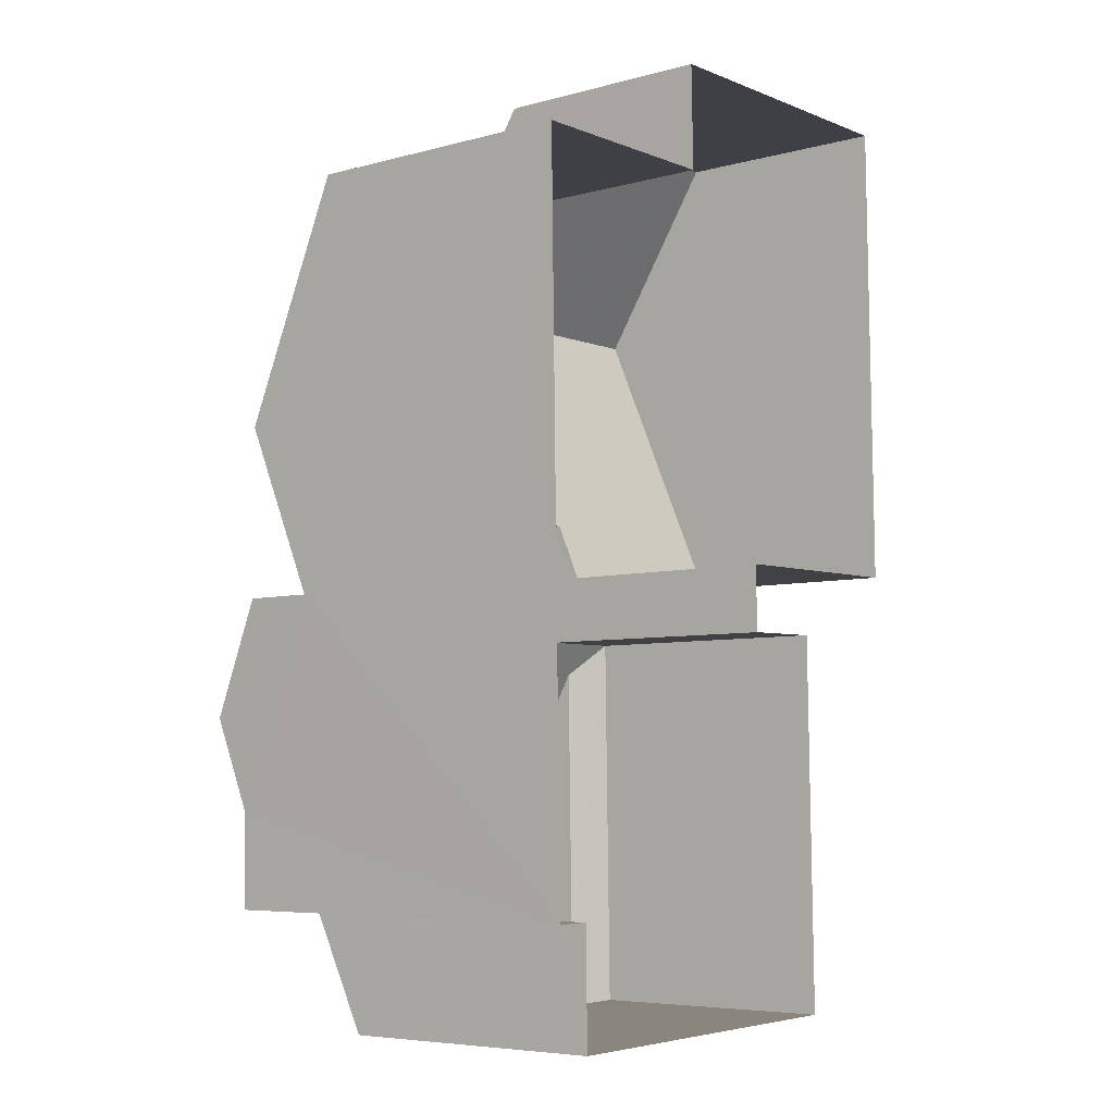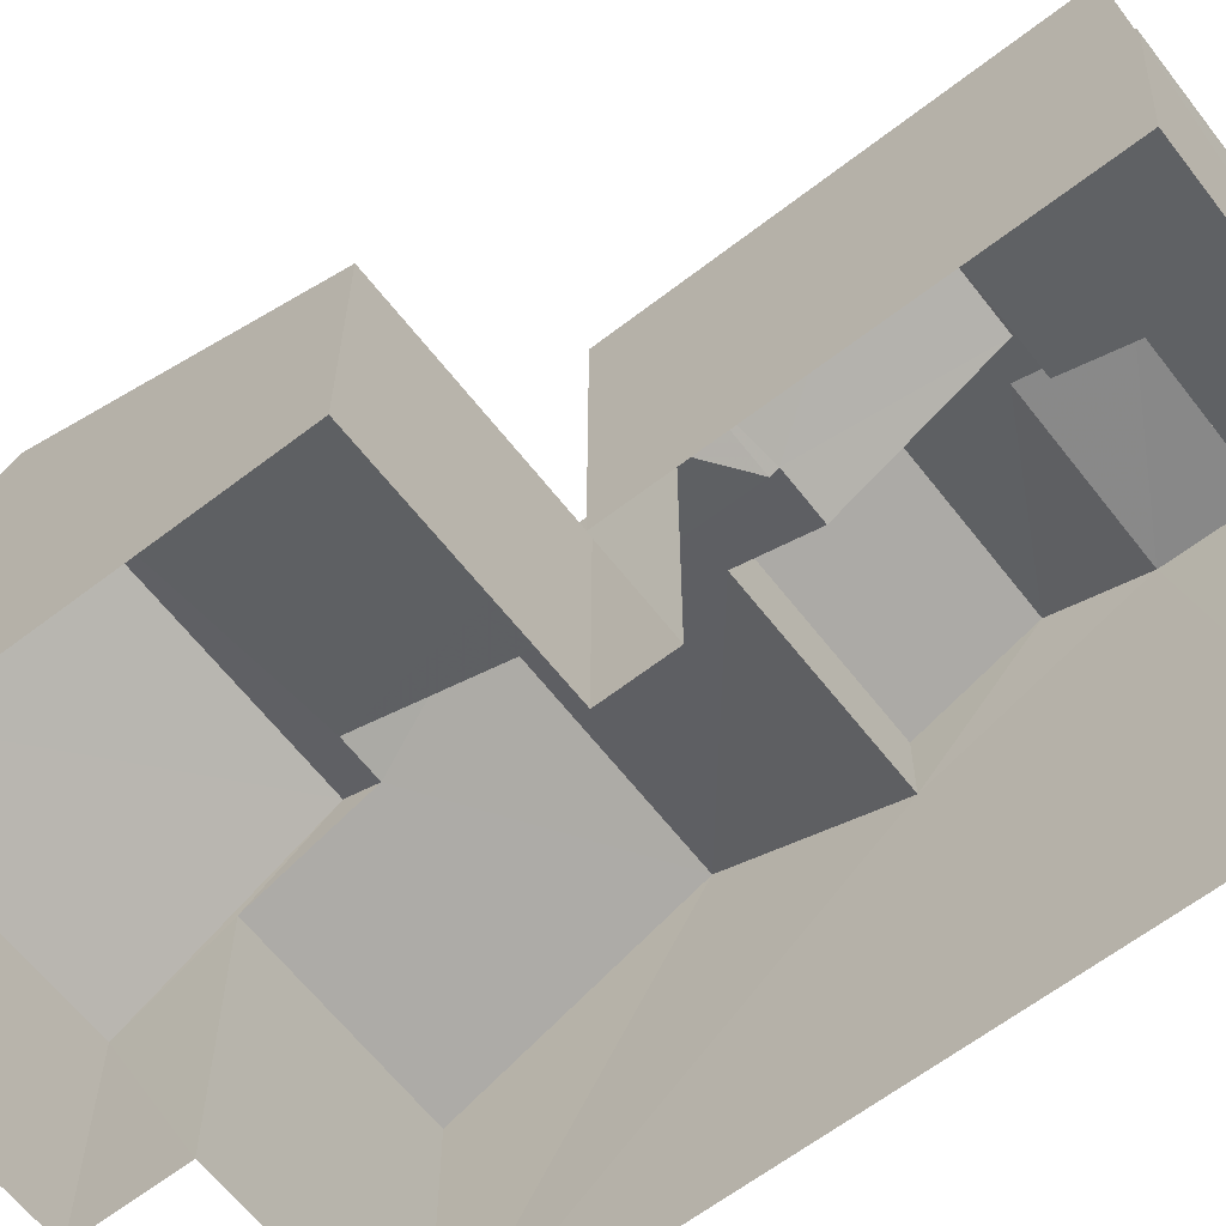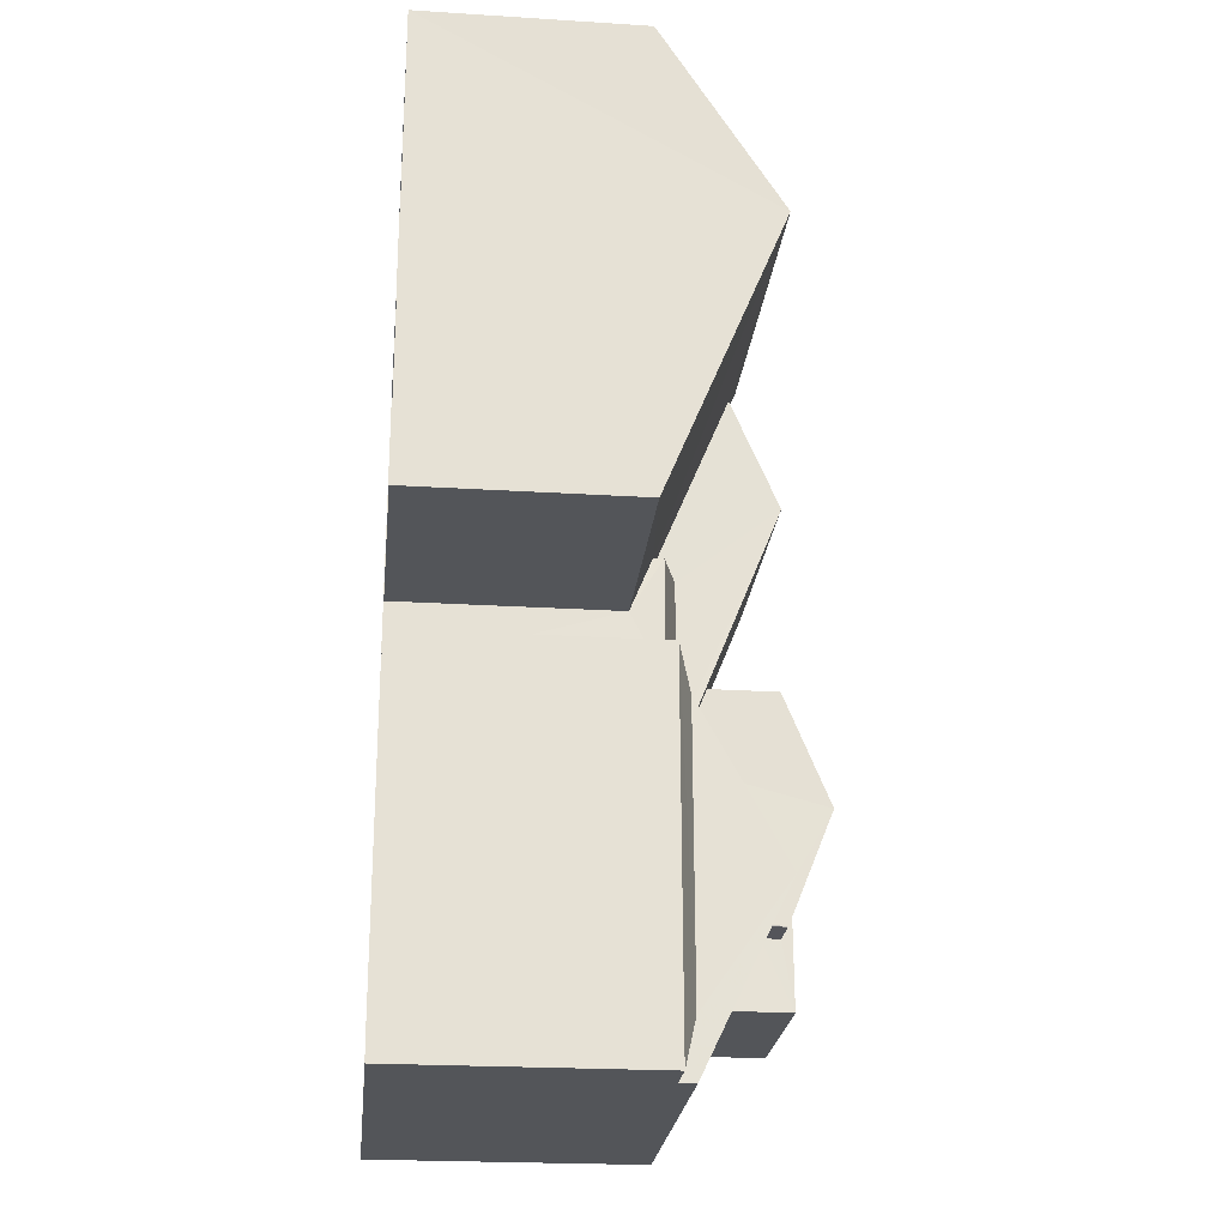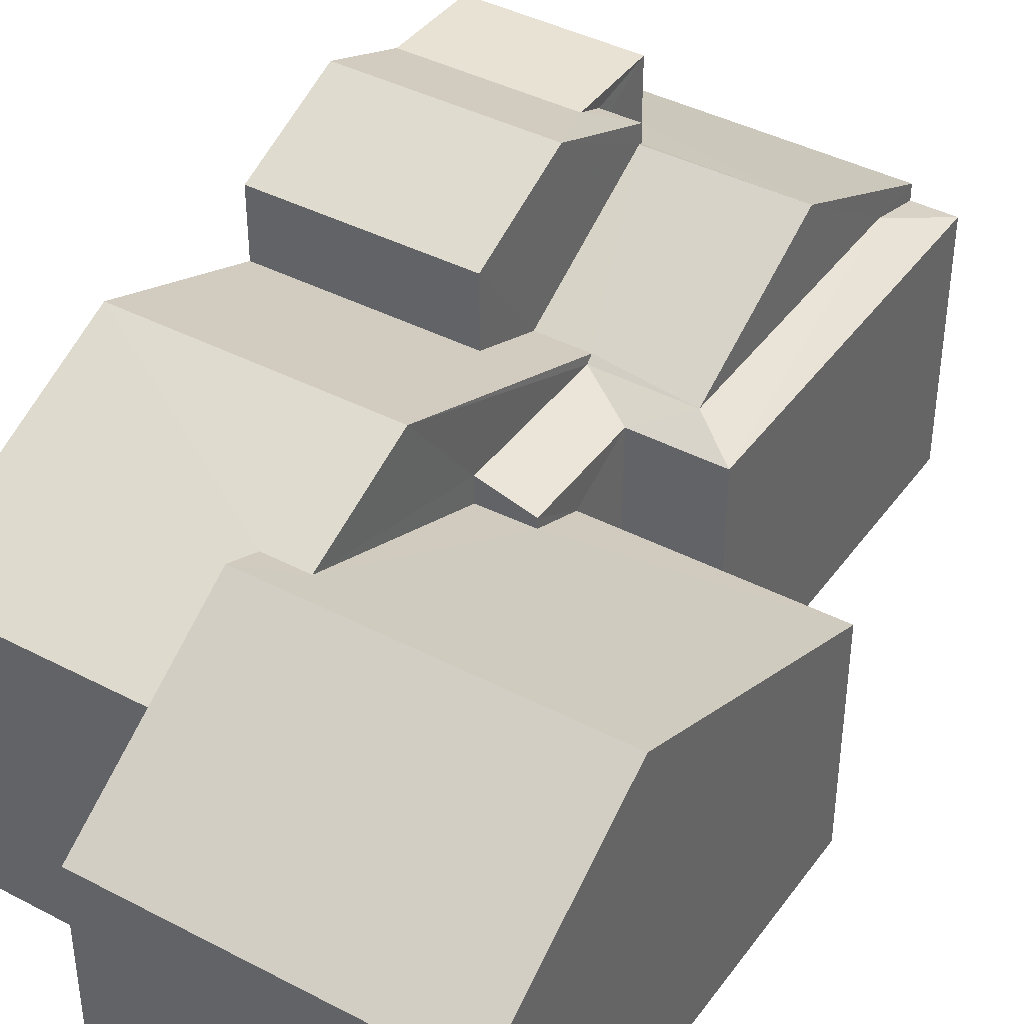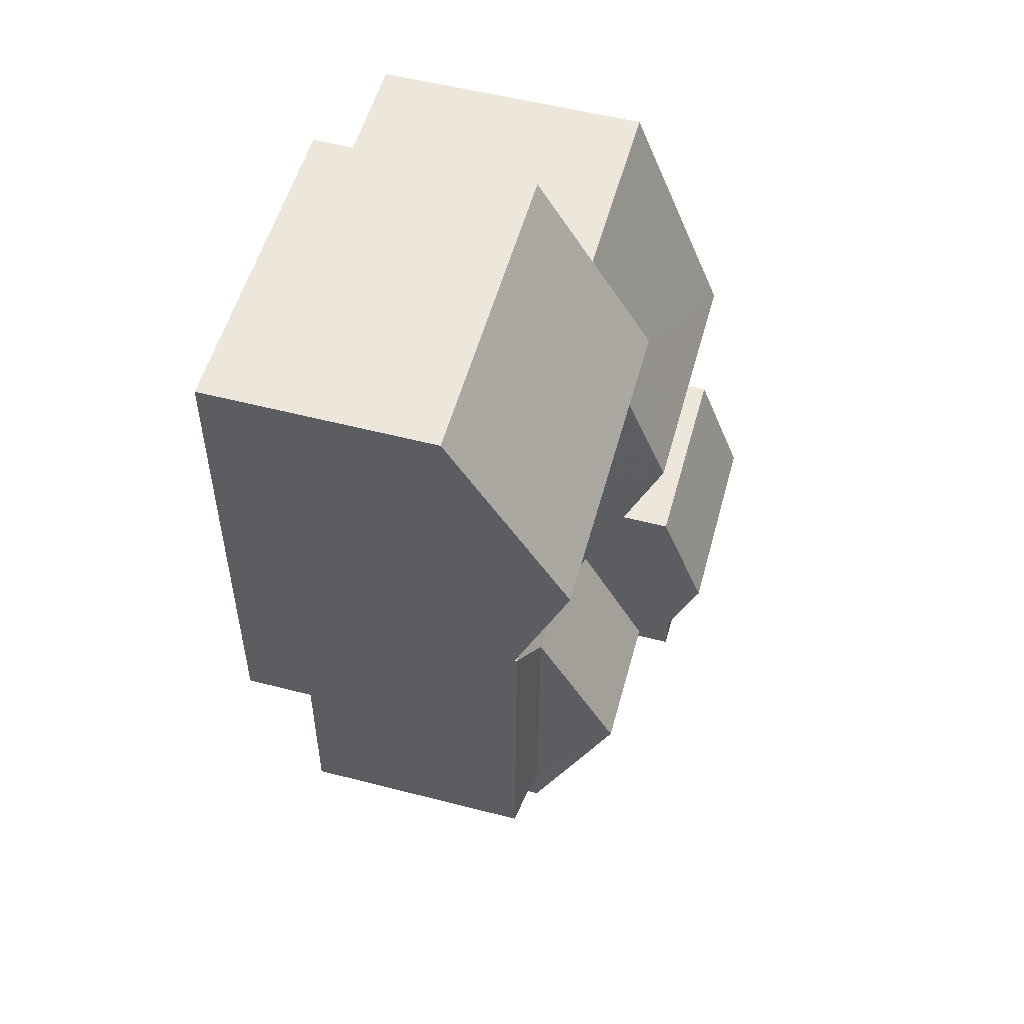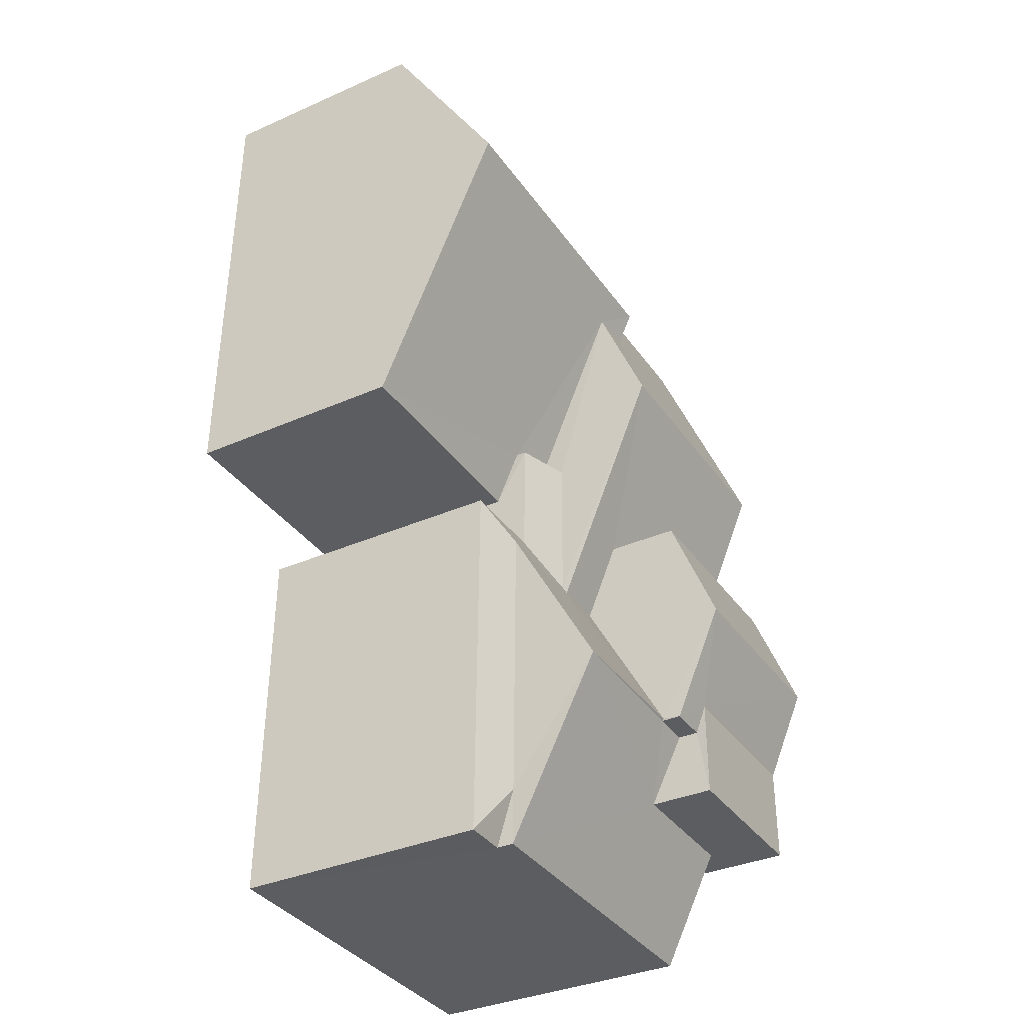
<metadata>
{"format":"obj","ext":"obj","renderer":"f3d","projection":"perspective","resolution":1024,"background":"white","views":[{"elev":-6.1,"azim":128.7,"up":"+Y"},{"elev":-63.1,"azim":-53.2,"up":"+Z"},{"elev":-23.4,"azim":-96.0,"up":"+Y"},{"elev":40.9,"azim":-148.4,"up":"+Z"},{"elev":54.9,"azim":-74.8,"up":"+Y"},{"elev":-35.0,"azim":-59.5,"up":"+Y"}]}
</metadata>
<code>
v -3.727e+05 -1.045e+05 26.82
v -3.727e+05 -1.045e+05 26.82
v -3.727e+05 -1.045e+05 26.82
v -3.727e+05 -1.046e+05 26.82
v -3.727e+05 -1.045e+05 26.82
v -3.727e+05 -1.046e+05 26.82
v -3.727e+05 -1.046e+05 26.83
v -3.727e+05 -1.046e+05 26.83
v -3.727e+05 -1.046e+05 26.82
v -3.727e+05 -1.046e+05 26.82
v -3.727e+05 -1.046e+05 26.83
v -3.727e+05 -1.046e+05 26.83
v -3.727e+05 -1.046e+05 33.12
v -3.727e+05 -1.046e+05 33.12
v -3.727e+05 -1.046e+05 33.23
v -3.727e+05 -1.046e+05 33.23
v -3.727e+05 -1.046e+05 35.16
v -3.727e+05 -1.046e+05 35.16
v -3.727e+05 -1.046e+05 35.59
v -3.727e+05 -1.046e+05 35.59
v -3.727e+05 -1.046e+05 36.68
v -3.727e+05 -1.046e+05 36.68
v -3.727e+05 -1.046e+05 32.74
v -3.727e+05 -1.046e+05 33.12
v -3.727e+05 -1.046e+05 32.74
v -3.727e+05 -1.046e+05 32.74
v -3.727e+05 -1.046e+05 32.74
v -3.727e+05 -1.046e+05 33.11
v -3.727e+05 -1.046e+05 32.73
v -3.727e+05 -1.046e+05 35.59
v -3.727e+05 -1.046e+05 35.59
v -3.727e+05 -1.046e+05 35.84
v -3.727e+05 -1.046e+05 35.84
v -3.727e+05 -1.046e+05 35.14
v -3.727e+05 -1.046e+05 35.14
v -3.727e+05 -1.046e+05 34.38
v -3.727e+05 -1.046e+05 34.38
v -3.727e+05 -1.046e+05 33.12
v -3.727e+05 -1.046e+05 33.12
v -3.727e+05 -1.046e+05 34.39
v -3.727e+05 -1.046e+05 34.72
v -3.727e+05 -1.046e+05 34.39
v -3.727e+05 -1.046e+05 34.72
v -3.727e+05 -1.046e+05 32.5
v -3.727e+05 -1.046e+05 32.5
v -3.727e+05 -1.046e+05 31.97
v -3.727e+05 -1.046e+05 31.97
v -3.727e+05 -1.045e+05 33.21
v -3.727e+05 -1.046e+05 35.52
v -3.727e+05 -1.046e+05 35.52
v -3.727e+05 -1.045e+05 33.21
v -3.727e+05 -1.046e+05 33.95
v -3.727e+05 -1.046e+05 33.95
v -3.727e+05 -1.045e+05 31.96
v -3.727e+05 -1.045e+05 31.96
v -3.727e+05 -1.046e+05 35.84
v -3.727e+05 -1.046e+05 35.84
f 1 2 3
f 3 2 4
f 5 6 2
f 7 6 5
f 8 9 10
f 11 8 12
f 4 2 6
f 7 12 6
f 12 10 6
f 12 8 10
f 13 14 15
f 16 15 17
f 17 15 18
f 15 14 18
f 19 20 21
f 22 19 21
f 23 24 25
f 14 26 27
f 14 13 26
f 28 29 26
f 13 28 26
f 30 31 32
f 30 32 21
f 32 22 21
f 32 33 22
f 17 18 34
f 35 34 36
f 37 36 38
f 36 18 39
f 38 36 39
f 34 18 36
f 24 27 25
f 24 14 27
f 40 41 42
f 41 43 42
f 44 42 45
f 45 43 46
f 45 46 47
f 42 43 45
f 48 40 49
f 49 40 50
f 48 51 40
f 50 40 42
f 15 52 50
f 50 52 49
f 15 16 52
f 49 52 53
f 41 54 55
f 43 41 55
f 33 56 57
f 33 32 56
f 47 46 4
f 6 47 4
f 26 10 9
f 27 26 9
f 2 48 5
f 2 51 48
f 29 28 44
f 45 29 44
f 25 9 8
f 25 27 9
f 12 38 11
f 12 37 38
f 51 2 54
f 40 51 41
f 2 1 54
f 51 54 41
f 20 52 16
f 20 16 21
f 17 34 30
f 16 17 21
f 17 30 21
f 28 50 42
f 42 44 28
f 13 15 50
f 28 13 50
f 54 1 3
f 55 54 3
f 52 20 19
f 53 52 19
f 18 14 24
f 39 18 24
f 12 7 37
f 7 57 37
f 37 56 36
f 37 57 56
f 35 31 30
f 34 35 30
f 32 31 56
f 56 35 36
f 56 31 35
f 25 8 23
f 39 23 38
f 38 23 11
f 23 8 11
f 48 49 5
f 5 53 7
f 53 19 22
f 57 7 33
f 5 49 53
f 33 53 22
f 7 53 33
f 6 10 47
f 10 26 47
f 47 29 45
f 47 26 29
f 55 3 43
f 3 4 43
f 4 46 43
f 24 23 39

</code>
